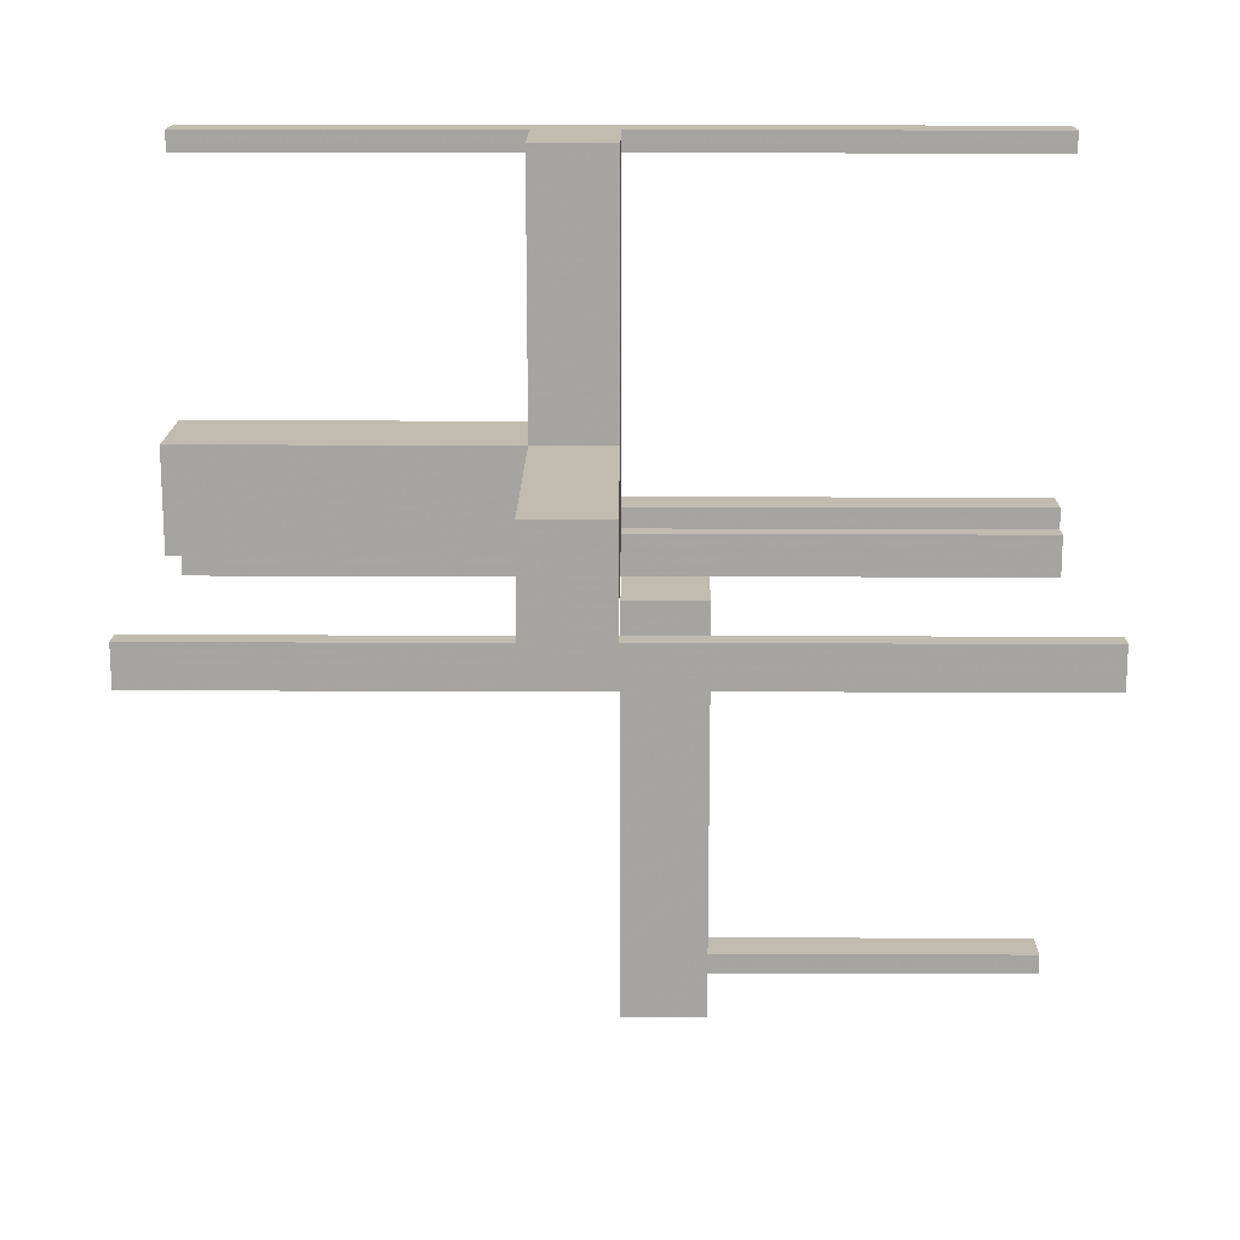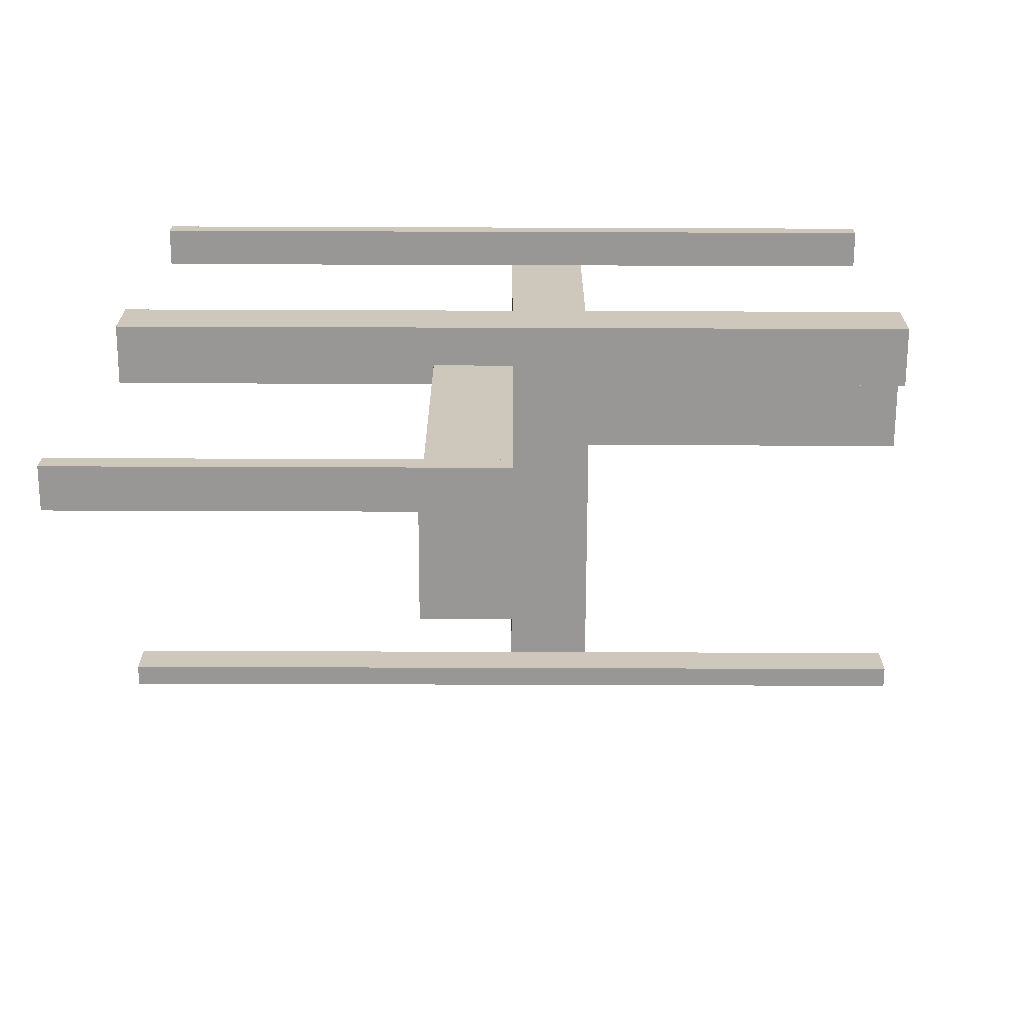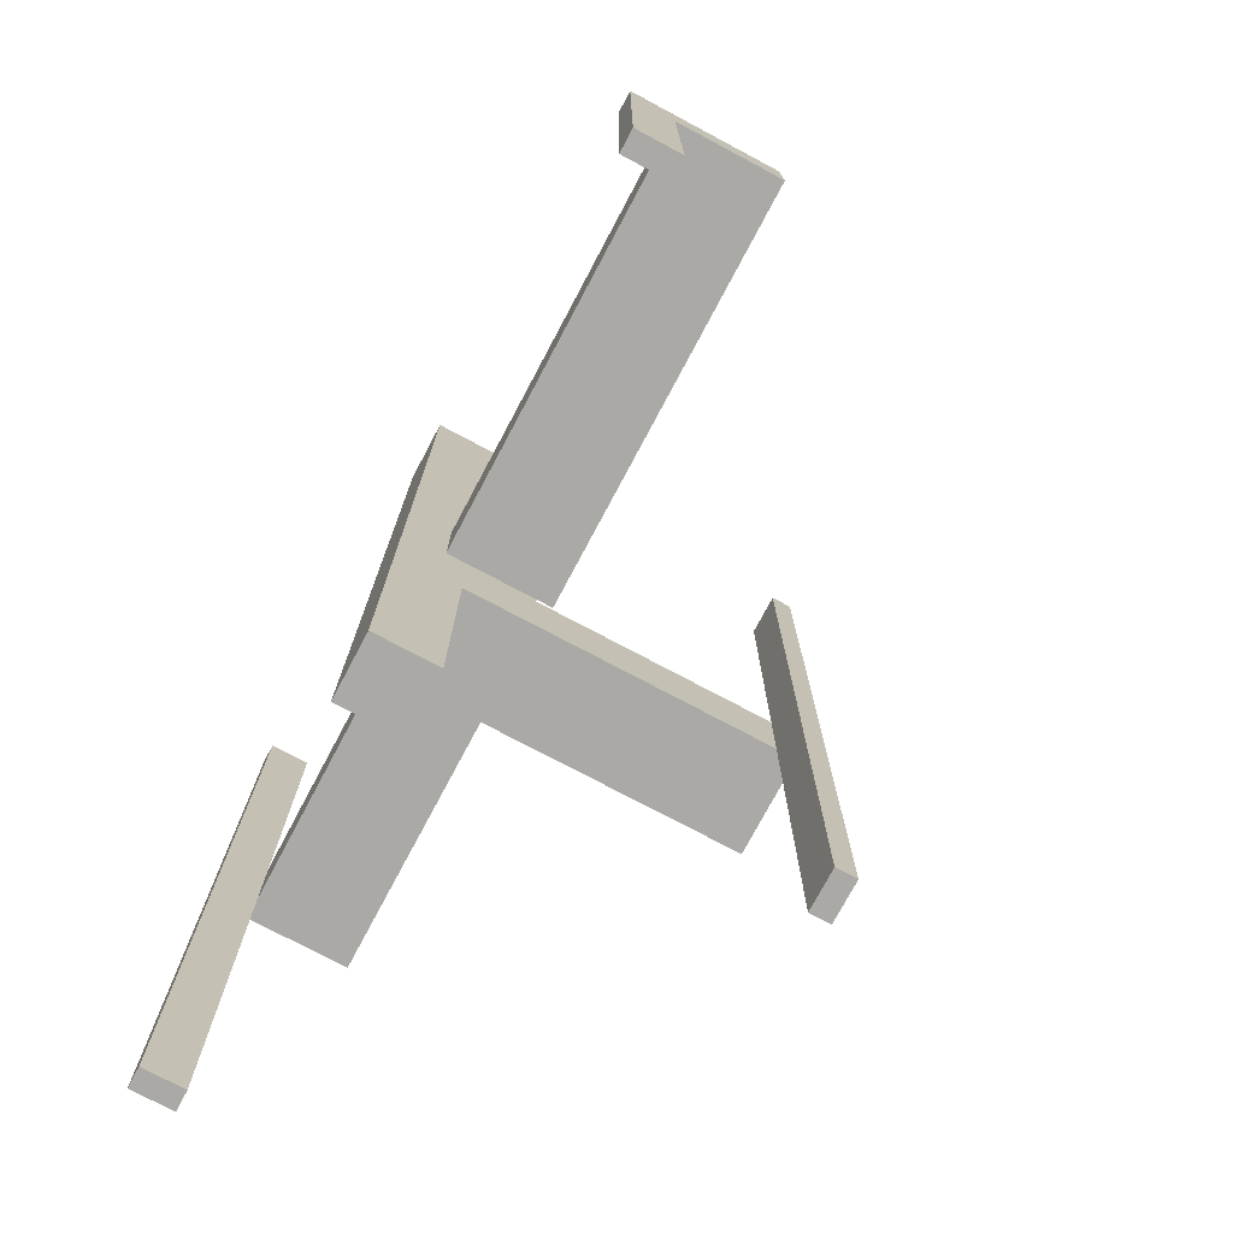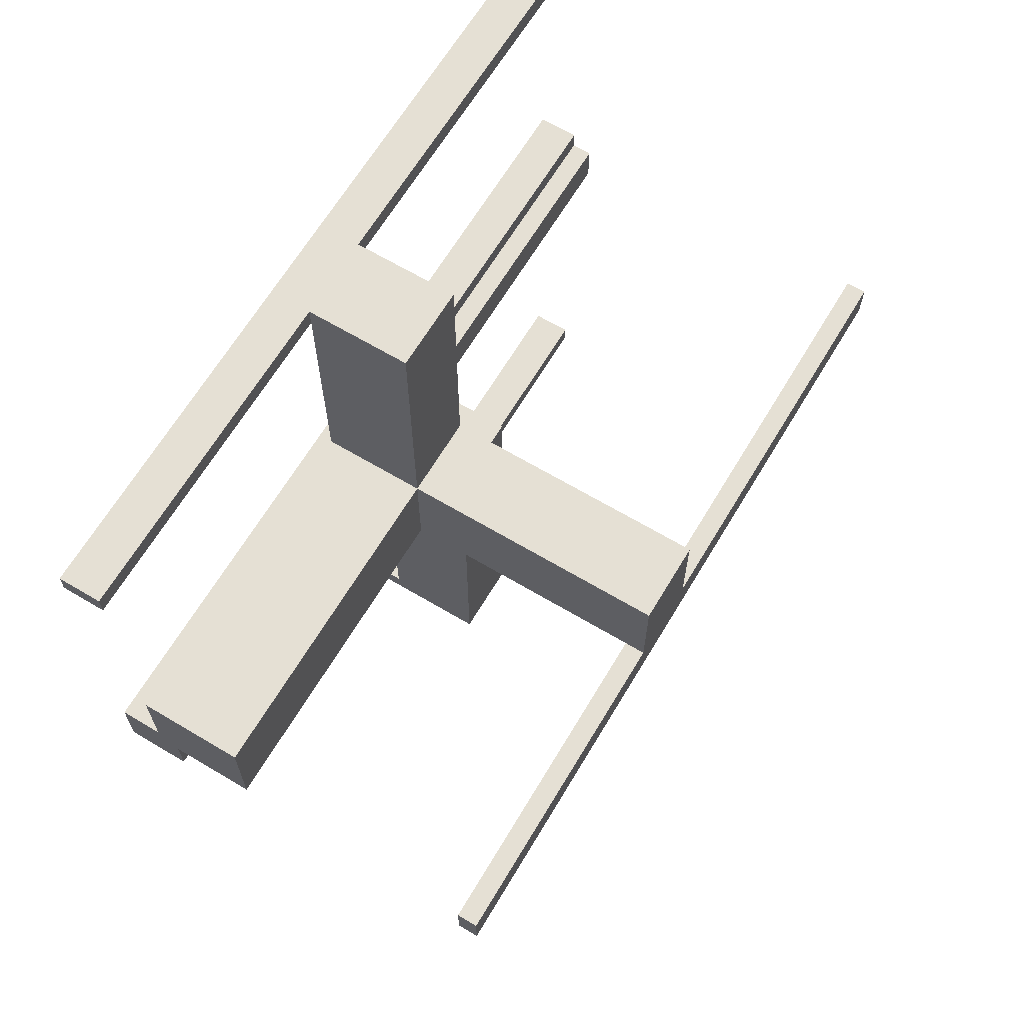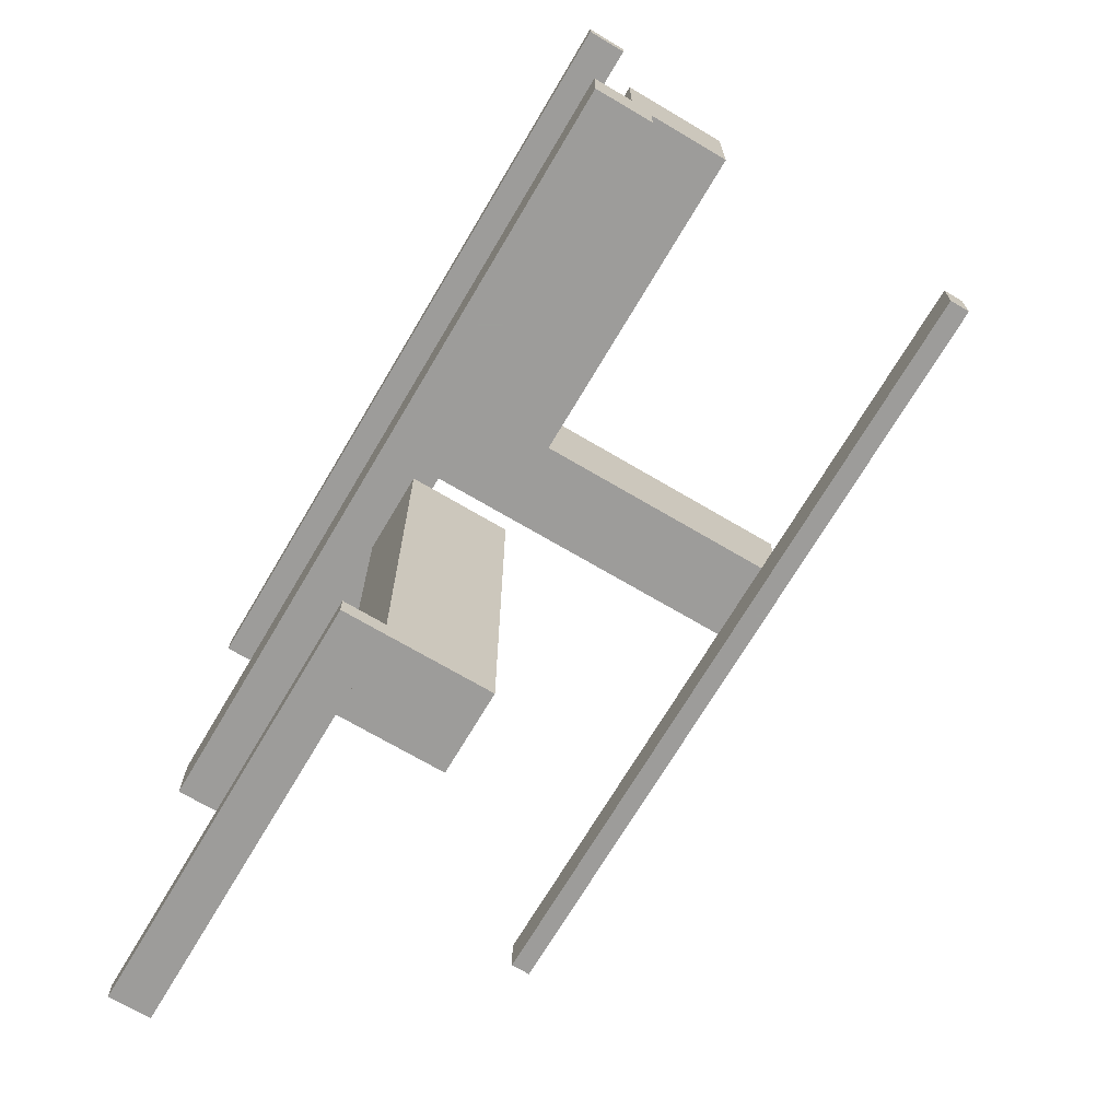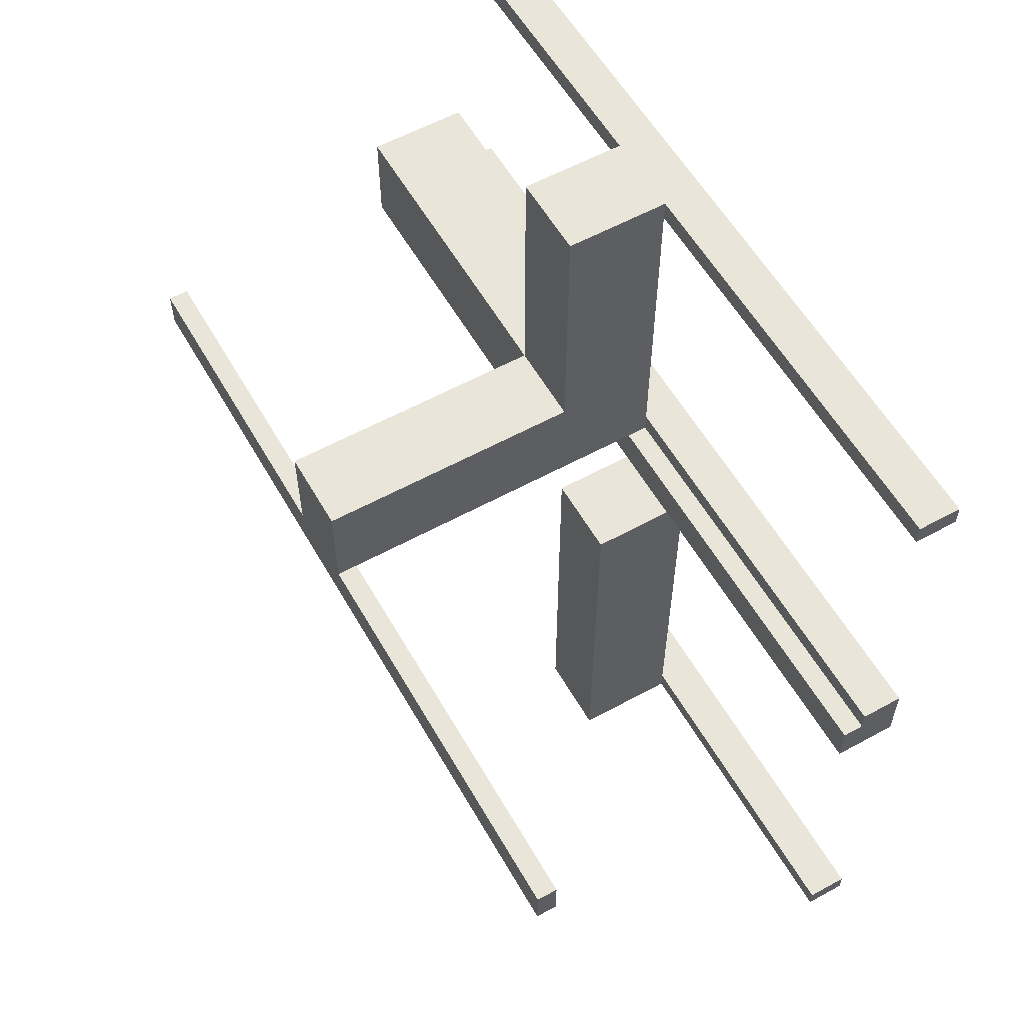
<metadata>
{"format":"obj","ext":"obj","renderer":"f3d","projection":"perspective","resolution":1024,"background":"white","views":[{"elev":16.4,"azim":90.4,"up":"+Y"},{"elev":-68.2,"azim":-90.2,"up":"+Y"},{"elev":-75.4,"azim":-28.0,"up":"+Z"},{"elev":65.8,"azim":30.9,"up":"+Y"},{"elev":-70.3,"azim":-30.6,"up":"+Y"},{"elev":57.8,"azim":150.4,"up":"+Y"}]}
</metadata>
<code>
v 0 0 -0.5
v 0 0 0.5
v 0 -0.475 0
v 0 -0.475 -0.5
v 0 -0.5 0
v 0 -0.5 -0.5
v 0 0.5 -0.5
v 0 0.5 0.5
v 0 0.475 -0.5
v 0 0.475 0.5
v 0 0.075 -0.5
v 0 0.075 0.5
v 0.05 0 0
v 0.05 0 -0.1
v 0.05 -0.475 0
v 0.05 -0.475 -0.5
v 0.05 0.05 0
v 0.05 0.05 -0.5
v 0.05 0.05 0.5
v 0.05 0.175 0
v 0.05 0.175 0.1
v 0.05 0.175 0.5
v 0.05 -0.5 0
v 0.05 -0.5 -0.5
v 0.05 -0.5 -0.1
v 0.05 0.5 0
v 0.05 0.5 0.1
v 0.05 0.5 -0.5
v 0.05 0.5 0.5
v 0.05 0.475 -0.5
v 0.05 0.475 0.5
v 0.05 0.075 -0.5
v 0.05 0.075 0.5
v 0.175 0 0
v 0.175 0 -0.1
v 0.175 0.05 0
v 0.175 0.05 0.1
v 0.175 0.05 0.5
v 0.175 0.175 0
v 0.175 0.175 0.1
v 0.175 0.175 0.5
v 0.175 -0.5 0
v 0.175 -0.5 -0.1
v 0.175 0.5 0
v 0.175 0.5 0.1
v 0.175 0.0875 0
v 0.175 0.0875 0.1
v 0.175 0.1375 0
v 0.175 0.1375 0.1
v 0.5 0 -0.5
v 0.5 0 0.5
v 0.5 0.05 0
v 0.5 0.05 0.1
v 0.5 0.05 -0.5
v 0.5 0.05 0.5
v 0.5 0.175 0
v 0.5 0.175 0.1
v 0.0925 0.175 0
v 0.0925 0.175 0.1
v 0.0925 0.1375 0
v 0.0925 0.1375 0.1
v 0.1325 0.175 0
v 0.1325 0.175 0.1
v 0.1325 0.1375 0
v 0.1325 0.1375 0.1
v 0.475 0 -0.5
v 0.475 0 0.5
v 0.475 0.05 -0.5
v 0.475 0.05 0.5
v 0.075 0 -0.5
v 0.075 0 0.5
v 0.075 0.05 -0.5
v 0.075 0.05 0.5
v 0.1375 0.0875 0
v 0.1375 0.0875 0.1
v 0.1375 0.1375 0
v 0.1375 0.1375 0.1
f 16 4 6
f 24 6 5
f 15 3 4
f 15 16 24
f 23 5 3
f 3 5 6
f 42 34 35
f 25 14 13
f 43 35 14
f 23 13 34
f 43 25 23
f 35 34 13
f 6 24 16
f 5 23 24
f 4 16 15
f 24 23 15
f 3 15 23
f 6 4 3
f 35 43 42
f 13 23 25
f 14 25 43
f 34 42 23
f 23 42 43
f 13 14 35
f 54 50 66
f 66 68 54
f 69 67 51
f 51 55 69
f 55 51 50
f 50 54 55
f 68 66 67
f 67 69 68
f 66 50 51
f 51 67 66
f 68 69 55
f 55 54 68
f 73 71 70
f 70 72 73
f 18 19 73
f 73 72 18
f 32 11 12
f 12 33 32
f 32 33 19
f 19 18 32
f 70 71 2
f 2 1 70
f 1 2 12
f 12 11 1
f 72 70 18
f 1 18 70
f 32 18 11
f 1 11 18
f 33 12 19
f 2 19 12
f 73 19 71
f 2 71 19
f 30 9 7
f 7 28 30
f 29 8 10
f 10 31 29
f 31 10 9
f 9 30 31
f 28 7 8
f 8 29 28
f 7 9 10
f 10 8 7
f 28 29 31
f 31 30 28
f 49 48 76
f 76 77 49
f 77 76 74
f 74 75 77
f 75 74 46
f 46 47 75
f 47 46 36
f 36 37 47
f 40 39 48
f 48 49 40
f 52 46 48
f 48 56 52
f 39 56 48
f 52 36 46
f 46 74 76
f 76 48 46
f 57 53 52
f 52 56 57
f 53 37 36
f 36 52 53
f 56 39 40
f 40 57 56
f 53 57 49
f 49 47 53
f 53 47 37
f 49 57 40
f 77 75 47
f 47 49 77
f 63 65 64
f 64 62 63
f 58 60 61
f 61 59 58
f 61 60 64
f 64 65 61
f 45 40 39
f 39 44 45
f 26 20 21
f 21 27 26
f 21 20 58
f 58 59 21
f 63 62 39
f 39 40 63
f 26 44 62
f 39 62 44
f 62 64 60
f 62 60 58
f 58 20 26
f 62 58 26
f 63 59 61
f 59 27 21
f 27 59 63
f 27 63 45
f 40 45 63
f 61 65 63
f 44 26 27
f 27 45 44
f 36 38 19
f 19 17 36
f 17 19 22
f 22 20 17
f 20 22 41
f 41 39 20
f 39 41 38
f 38 36 39
f 41 22 19
f 19 38 41
f 36 17 20
f 20 39 36

</code>
